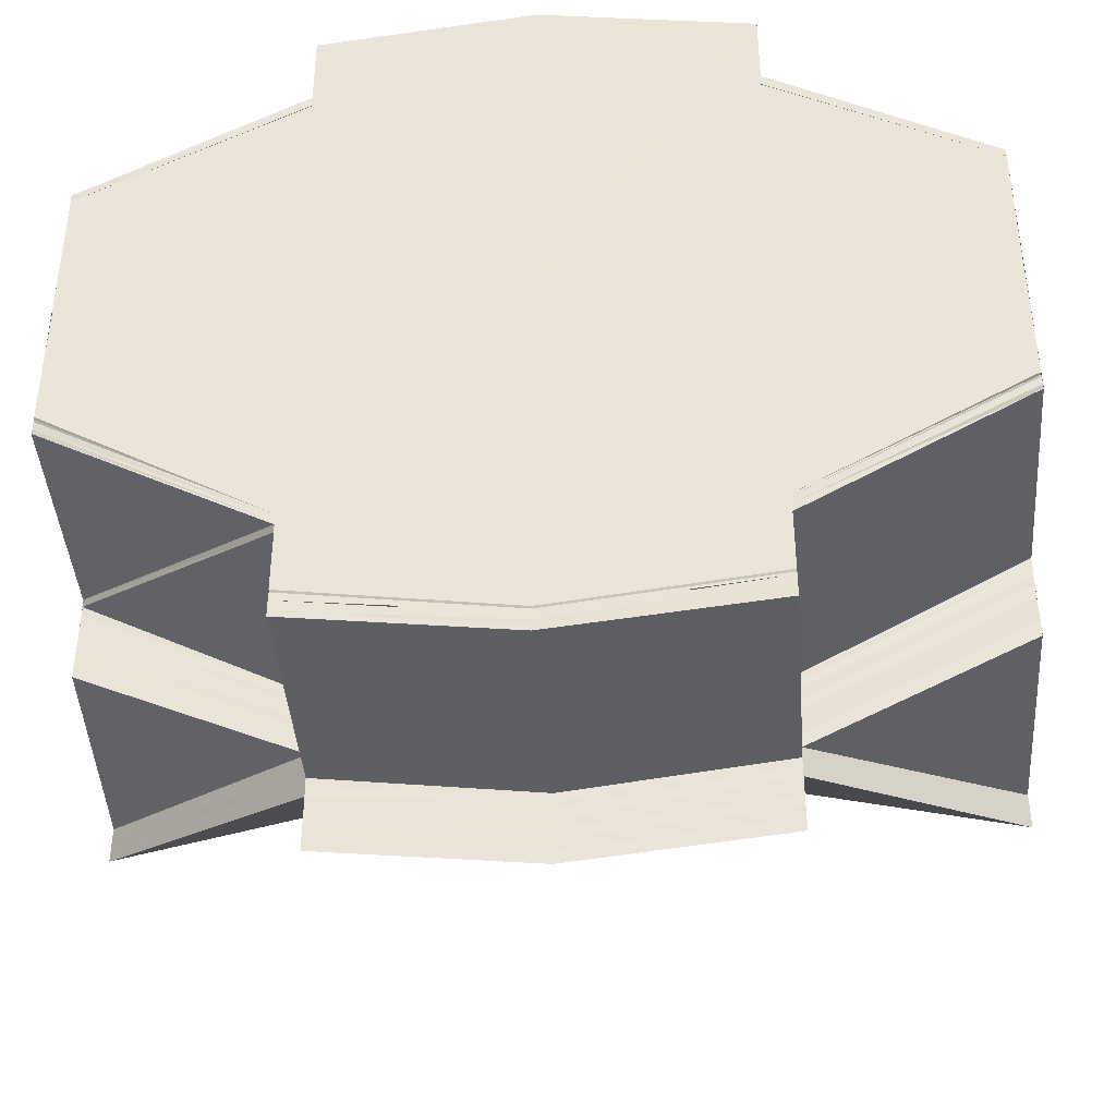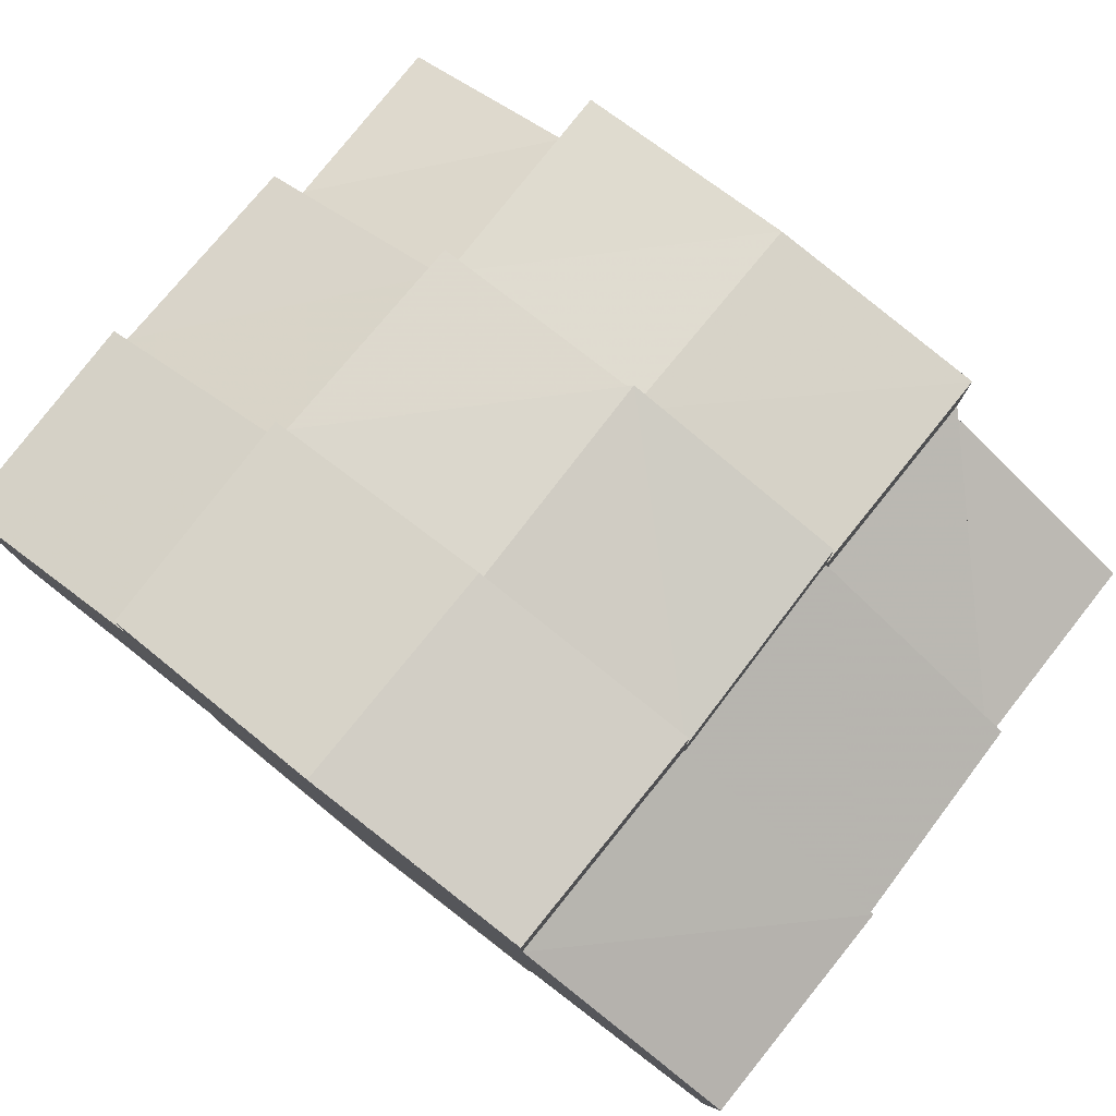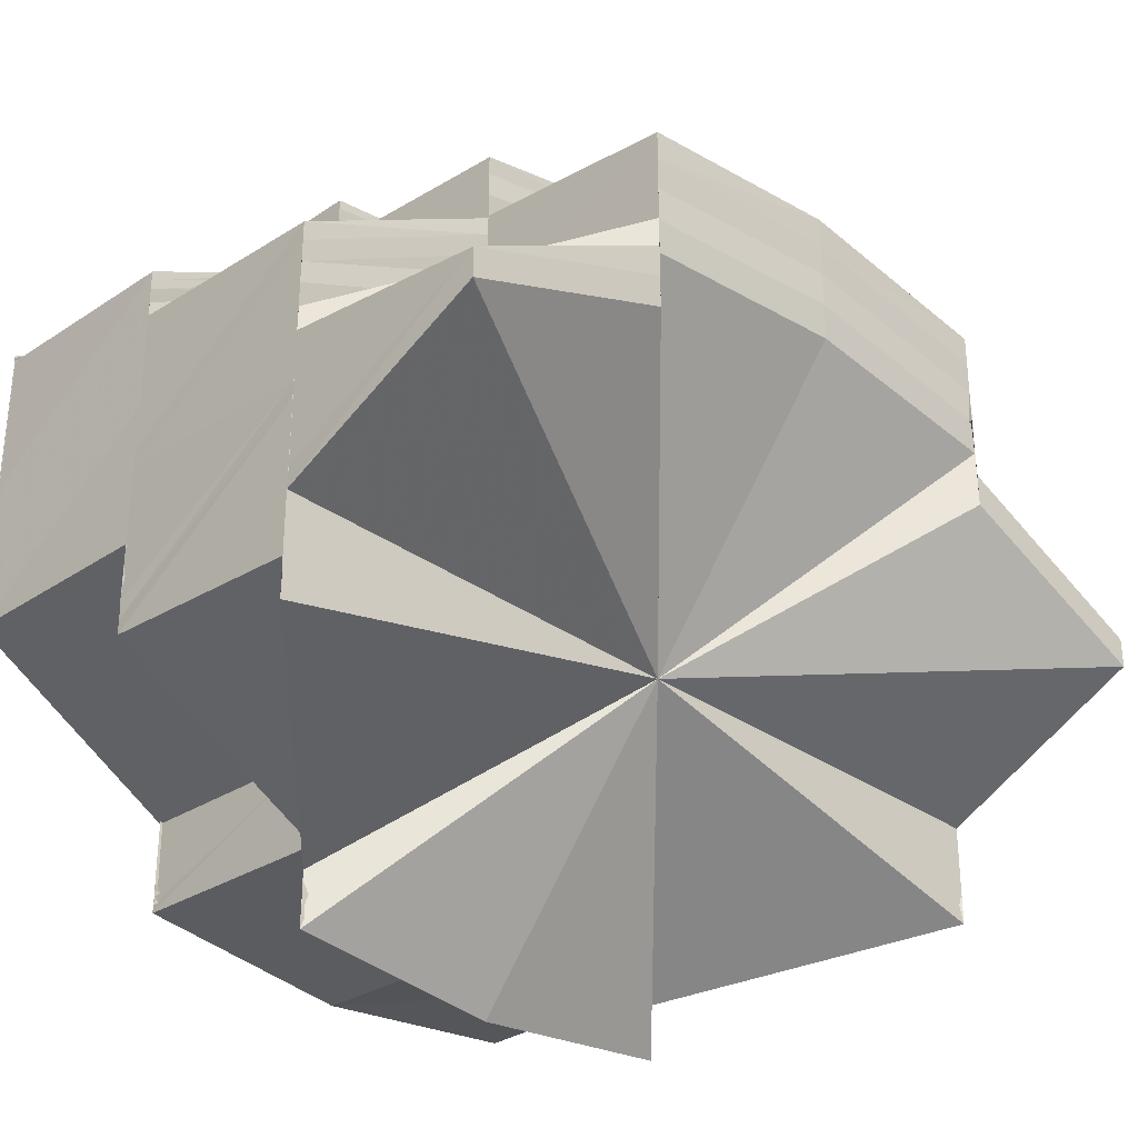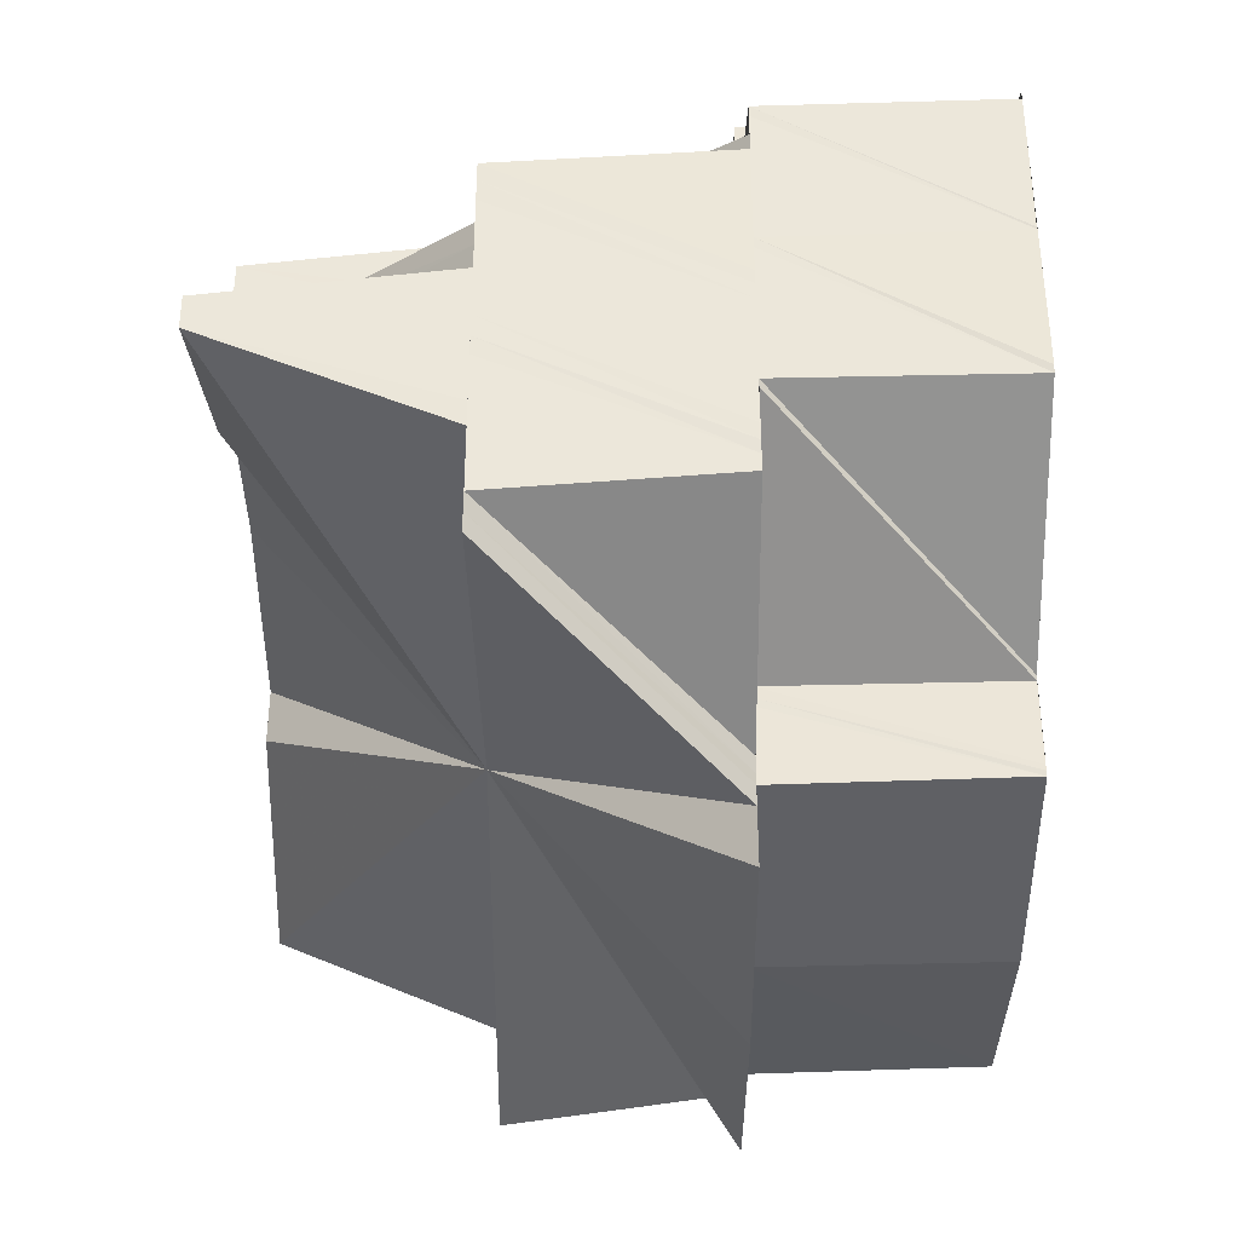
<metadata>
{"format":"obj","ext":"obj","renderer":"f3d","projection":"perspective","resolution":1024,"background":"white","views":[{"elev":-40.5,"azim":-176.2,"up":"+Z"},{"elev":79.9,"azim":-142.1,"up":"+Z"},{"elev":-31.6,"azim":-45.2,"up":"+Z"},{"elev":-38.1,"azim":90.1,"up":"+Z"}]}
</metadata>
<code>
o 31589
v 2173 1876 14.2
v 2173 1876 14.2
v 2173 1876 14.2
v 2173 1876 14.2
v 2173 1876 14.2
v 2173 1876 14.2
v 2173 1876 14.2
v 2173 1876 14.19
v 2173 1876 14.2
v 2173 1876 14.21
v 2173 1876 14.2
v 2173 1876 14.21
v 2173 1876 14.21
v 2173 1876 14.21
v 2173 1876 14.21
v 2173 1876 14.21
v 2173 1876 14.21
v 2173 1876 14.21
v 2173 1876 14.21
v 2173 1876 14.21
v 2173 1876 14.21
v 2173 1876 14.21
v 2173 1876 14.21
v 2173 1876 14.21
v 2173 1876 14.21
v 2173 1876 14.21
v 2173 1876 14.21
v 2173 1876 14.21
v 2173 1876 14.2
v 2173 1876 14.21
v 2173 1876 14.2
v 2173 1876 14.2
v 2173 1876 14.2
v 2173 1876 14.2
v 2173 1876 14.2
v 2173 1876 14.2
v 2173 1876 14.2
v 2173 1876 14.2
v 2173 1876 14.2
v 2173 1876 14.19
v 2173 1876 14.19
v 2173 1876 14.19
v 2173 1876 14.19
v 2173 1876 14.19
v 2173 1876 14.19
v 2173 1876 14.18
v 2173 1876 14.18
v 2173 1876 14.19
v 2173 1876 14.19
v 2173 1876 14.19
v 2173 1876 14.18
v 2173 1876 14.19
v 2173 1876 14.18
v 2173 1876 14.19
v 2173 1876 14.18
v 2173 1876 14.19
v 2173 1876 14.18
v 2173 1876 14.18
v 2173 1876 14.19
v 2173 1876 14.19
v 2173 1876 14.19
v 2173 1876 14.19
v 2173 1876 14.19
v 2173 1876 14.19
v 2173 1876 14.19
v 2173 1876 14.19
v 2173 1876 14.19
v 2173 1876 14.2
v 2173 1876 14.19
v 2173 1876 14.18
v 2173 1876 14.18
v 2173 1876 14.19
v 2173 1876 14.18
v 2173 1876 14.19
v 2173 1876 14.19
v 2173 1876 14.19
v 2173 1876 14.19
v 2173 1876 14.19
v 2173 1876 14.19
v 2173 1876 14.19
v 2173 1876 14.19
v 2173 1876 14.2
v 2173 1876 14.2
v 2173 1876 14.2
v 2173 1876 14.2
v 2173 1876 14.21
v 2173 1876 14.2
v 2173 1876 14.18
v 2173 1876 14.18
v 2173 1876 14.2
v 2173 1876 14.2
v 2173 1876 14.18
v 2173 1876 14.19
v 2173 1876 14.19
v 2173 1876 14.18
v 2173 1876 14.19
v 2173 1876 14.19
v 2173 1876 14.19
v 2173 1876 14.19
v 2173 1876 14.19
v 2173 1876 14.2
v 2173 1876 14.2
v 2173 1876 14.2
v 2173 1876 14.2
v 2173 1876 14.2
v 2173 1876 14.2
v 2173 1876 14.2
v 2173 1876 14.21
v 2173 1876 14.2
v 2173 1876 14.21
v 2173 1876 14.21
v 2173 1876 14.2
v 2173 1876 14.21
v 2173 1876 14.21
v 2173 1876 14.21
v 2173 1876 14.21
v 2173 1876 14.21
v 2173 1876 14.2
v 2173 1876 14.21
v 2173 1876 14.2
v 2173 1876 14.21
v 2173 1876 14.21
v 2173 1876 14.21
v 2173 1876 14.21
v 2173 1876 14.21
v 2173 1876 14.21
v 2173 1876 14.2
v 2173 1876 14.2
v 2173 1876 14.21
v 2173 1876 14.21
v 2173 1876 14.19
v 2173 1876 14.2
v 2173 1876 14.21
v 2173 1876 14.21
v 2173 1876 14.21
v 2173 1876 14.21
v 2173 1876 14.19
v 2173 1876 14.19
v 2173 1876 14.19
v 2173 1876 14.2
v 2173 1876 14.19
v 2173 1876 14.19
v 2173 1876 14.19
v 2173 1876 14.19
v 2173 1876 14.19
v 2173 1876 14.19
v 2173 1876 14.19
v 2173 1876 14.18
v 2173 1876 14.18
v 2173 1876 14.18
v 2173 1876 14.18
v 2173 1876 14.18
v 2173 1876 14.18
v 2173 1876 14.18
v 2173 1876 14.18
v 2173 1876 14.18
v 2173 1876 14.18
v 2173 1876 14.18
v 2173 1876 14.18
v 2173 1876 14.18
v 2173 1876 14.18
v 2173 1876 14.18
v 2173 1876 14.18
v 2173 1876 14.18
v 2173 1876 14.18
v 2173 1876 14.18
v 2173 1876 14.2
v 2173 1876 14.18
v 2173 1876 14.19
v 2173 1876 14.19
v 2173 1876 14.2
v 2173 1876 14.19
v 2173 1876 14.21
v 2173 1876 14.19
v 2173 1876 14.2
v 2173 1876 14.21
v 2173 1876 14.21
v 2173 1876 14.21
v 2173 1876 14.21
v 2173 1876 14.21
v 2173 1876 14.21
v 2173 1876 14.21
v 2173 1876 14.22
v 2173 1876 14.22
v 2173 1876 14.22
v 2173 1876 14.22
v 2173 1876 14.22
v 2173 1876 14.22
v 2173 1876 14.22
v 2173 1876 14.22
v 2173 1876 14.22
v 2173 1876 14.22
v 2173 1876 14.22
v 2173 1876 14.22
v 2173 1876 14.22
v 2173 1876 14.22
v 2173 1876 14.22
v 2173 1876 14.22
v 2173 1876 14.22
v 2173 1876 14.21
v 2173 1876 14.19
v 2173 1876 14.18
v 2173 1876 14.21
v 2173 1876 14.21
v 2173 1876 14.21
v 2173 1876 14.21
v 2173 1876 14.22
v 2173 1876 14.22
v 2173 1876 14.21
v 2173 1876 14.21
v 2173 1876 14.21
v 2173 1876 14.21
v 2173 1876 14.21
v 2173 1876 14.22
v 2173 1876 14.21
v 2173 1876 14.22
v 2173 1876 14.21
v 2173 1876 14.21
v 2173 1876 14.21
v 2173 1876 14.22
v 2173 1876 14.21
v 2173 1876 14.22
v 2173 1876 14.21
v 2173 1876 14.22
v 2173 1876 14.22
v 2173 1876 14.21
v 2173 1876 14.21
v 2173 1876 14.21
v 2173 1876 14.22
v 2173 1876 14.22
v 2173 1876 14.22
v 2173 1876 14.22
v 2173 1876 14.22
v 2173 1876 14.22
v 2173 1876 14.22
v 2173 1876 14.21
v 2173 1876 14.21
v 2173 1876 14.21
v 2173 1876 14.22
v 2173 1876 14.21
v 2173 1876 14.21
v 2173 1876 14.21
v 2173 1876 14.21
v 2173 1876 14.21
v 2173 1876 14.2
v 2173 1876 14.21
v 2173 1876 14.2
v 2173 1876 14.21
v 2173 1876 14.21
v 2173 1876 14.2
v 2173 1876 14.21
v 2173 1876 14.21
v 2173 1876 14.21
v 2173 1876 14.21
v 2173 1876 14.2
v 2173 1876 14.21
v 2173 1876 14.21
v 2173 1876 14.21
v 2173 1876 14.22
v 2173 1876 14.21
v 2173 1876 14.21
v 2173 1876 14.21
v 2173 1876 14.21
v 2173 1876 14.21
v 2173 1876 14.21
v 2173 1876 14.21
v 2173 1876 14.21
v 2173 1876 14.21
v 2173 1876 14.21
v 2173 1876 14.21
v 2173 1876 14.21
v 2173 1876 14.21
v 2173 1876 14.21
v 2173 1876 14.21
v 2173 1876 14.21
v 2173 1876 14.21
v 2173 1876 14.2
v 2173 1876 14.2
v 2173 1876 14.19
v 2173 1876 14.2
v 2173 1876 14.2
v 2173 1876 14.19
v 2173 1876 14.18
v 2173 1876 14.18
v 2173 1876 14.18
v 2173 1876 14.19
v 2173 1876 14.19
v 2173 1876 14.2
v 2173 1876 14.2
v 2173 1876 14.19
v 2173 1876 14.18
v 2173 1876 14.18
v 2173 1876 14.18
v 2173 1876 14.18
v 2173 1876 14.18
v 2173 1876 14.18
v 2173 1876 14.18
v 2173 1876 14.18
v 2173 1876 14.18
v 2173 1876 14.18
v 2173 1876 14.18
v 2173 1876 14.18
v 2173 1876 14.18
v 2173 1876 14.18
v 2173 1876 14.18
v 2173 1876 14.18
v 2173 1876 14.18
v 2173 1876 14.18
v 2173 1876 14.18
v 2173 1876 14.18
v 2173 1876 14.18
v 2173 1876 14.18
v 2173 1876 14.18
v 2173 1876 14.18
v 2173 1876 14.18
v 2173 1876 14.18
v 2173 1876 14.18
v 2173 1876 14.18
v 2173 1876 14.18
v 2173 1876 14.18
v 2173 1876 14.18
v 2173 1876 14.18
v 2173 1876 14.18
v 2173 1876 14.18
v 2173 1876 14.18
v 2173 1876 14.18
v 2173 1876 14.18
v 2173 1876 14.18
v 2173 1876 14.18
v 2173 1876 14.18
v 2173 1876 14.18
v 2173 1876 14.18
v 2173 1876 14.18
v 2173 1876 14.18
v 2173 1876 14.18
v 2173 1876 14.18
v 2173 1876 14.19
v 2173 1876 14.19
v 2173 1876 14.18
v 2173 1876 14.19
v 2173 1876 14.19
v 2173 1876 14.19
v 2173 1876 14.19
v 2173 1876 14.19
v 2173 1876 14.18
v 2173 1876 14.18
v 2173 1876 14.19
v 2173 1876 14.18
v 2173 1876 14.19
v 2173 1876 14.19
v 2173 1876 14.19
v 2173 1876 14.19
v 2173 1876 14.19
v 2173 1876 14.19
v 2173 1876 14.18
v 2173 1876 14.19
v 2173 1876 14.18
v 2173 1876 14.19
v 2173 1876 14.19
v 2173 1876 14.19
v 2173 1876 14.19
v 2173 1876 14.19
v 2173 1876 14.19
v 2173 1876 14.18
v 2173 1876 14.19
v 2173 1876 14.19
v 2173 1876 14.18
v 2173 1876 14.19
v 2173 1876 14.2
v 2173 1876 14.2
v 2173 1876 14.2
v 2173 1876 14.2
v 2173 1876 14.2
v 2173 1876 14.19
v 2173 1876 14.19
v 2173 1876 14.19
v 2173 1876 14.2
v 2173 1876 14.2
v 2173 1876 14.2
v 2173 1876 14.21
v 2173 1876 14.2
v 2173 1876 14.19
v 2173 1876 14.19
v 2173 1876 14.19
v 2173 1876 14.18
v 2173 1876 14.18
v 2173 1876 14.18
v 2173 1876 14.19
v 2173 1876 14.19
v 2173 1876 14.18
v 2173 1876 14.19
v 2173 1876 14.2
v 2173 1876 14.19
v 2173 1876 14.19
v 2173 1876 14.19
v 2173 1876 14.19
v 2173 1876 14.2
v 2173 1876 14.19
v 2173 1876 14.2
v 2173 1876 14.2
v 2173 1876 14.2
v 2173 1876 14.2
v 2173 1876 14.2
v 2173 1876 14.2
v 2173 1876 14.2
v 2173 1876 14.2
v 2173 1876 14.2
v 2173 1876 14.2
v 2173 1876 14.2
v 2173 1876 14.21
v 2173 1876 14.21
v 2173 1876 14.2
v 2173 1876 14.21
v 2173 1876 14.21
v 2173 1876 14.21
v 2173 1876 14.21
v 2173 1876 14.2
v 2173 1876 14.2
v 2173 1876 14.21
v 2173 1876 14.2
v 2173 1876 14.21
v 2173 1876 14.2
v 2173 1876 14.2
v 2173 1876 14.2
v 2173 1876 14.21
v 2173 1876 14.2
v 2173 1876 14.21
v 2173 1876 14.21
v 2173 1876 14.21
v 2173 1876 14.2
v 2173 1876 14.2
v 2173 1876 14.19
v 2173 1876 14.19
v 2173 1876 14.18
v 2173 1876 14.21
v 2173 1876 14.21
v 2173 1876 14.21
v 2173 1876 14.21
v 2173 1876 14.21
v 2173 1876 14.21
v 2173 1876 14.22
v 2173 1876 14.21
v 2173 1876 14.2
v 2173 1876 14.19
v 2173 1876 14.19
v 2173 1876 14.19
v 2173 1876 14.19
v 2173 1876 14.2
v 2173 1876 14.21
v 2173 1876 14.21
v 2173 1876 14.21
v 2173 1876 14.19
v 2173 1876 14.19
v 2173 1876 14.19
v 2173 1876 14.19
v 2173 1876 14.19
v 2173 1876 14.19
v 2173 1876 14.19
v 2173 1876 14.19
v 2173 1876 14.19
v 2173 1876 14.19
v 2173 1876 14.19
v 2173 1876 14.19
v 2173 1876 14.19
v 2173 1876 14.19
v 2173 1876 14.19
v 2173 1876 14.19
v 2173 1876 14.19
v 2173 1876 14.19
v 2173 1876 14.19
v 2173 1876 14.19
v 2173 1876 14.19
v 2173 1876 14.19
v 2173 1876 14.19
v 2173 1876 14.18
v 2173 1876 14.19
v 2173 1876 14.19
f 1 2 3
f 2 4 3
f 5 2 1
f 6 5 1
f 5 7 2
f 6 1 8
f 1 3 8
f 9 6 8
f 2 10 4
f 7 10 2
f 10 11 4
f 7 12 10
f 10 13 11
f 12 13 10
f 13 14 11
f 13 15 14
f 16 17 15
f 17 18 19
f 20 16 21
f 21 22 23
f 24 25 13
f 25 26 13
f 26 27 14
f 27 28 29
f 30 29 31
f 31 32 33
f 34 31 35
f 31 36 35
f 37 35 38
f 39 35 40
f 39 40 41
f 41 42 8
f 43 44 8
f 45 46 8
f 47 48 8
f 49 50 8
f 51 52 49
f 53 51 54
f 51 55 52
f 55 56 52
f 55 57 56
f 58 59 56
f 59 60 61
f 56 62 63
f 62 61 63
f 64 65 61
f 60 66 65
f 66 67 68
f 69 68 65
f 70 71 64
f 71 72 69
f 73 70 74
f 70 75 76
f 71 77 75
f 72 78 77
f 72 79 80
f 79 81 80
f 80 82 68
f 68 82 83
f 84 83 85
f 83 86 87
f 88 89 79
f 82 90 91
f 89 92 93
f 93 94 81
f 92 95 96
f 97 98 81
f 98 99 94
f 99 100 94
f 101 102 90
f 82 101 103
f 101 104 105
f 104 106 105
f 107 106 108
f 106 109 110
f 106 110 111
f 112 113 110
f 110 114 115
f 114 116 117
f 118 119 114
f 120 118 121
f 118 122 119
f 122 123 119
f 124 125 123
f 126 124 123
f 127 128 122
f 128 129 130
f 131 128 127
f 128 132 133
f 132 134 133
f 135 134 136
f 137 138 127
f 139 127 140
f 141 139 140
f 142 137 141
f 143 144 141
f 143 141 145
f 146 143 147
f 148 143 96
f 149 150 148
f 151 149 148
f 152 153 150
f 154 149 151
f 154 155 149
f 155 156 152
f 157 154 151
f 156 158 152
f 152 158 153
f 156 159 158
f 158 160 153
f 159 161 162
f 159 163 158
f 158 163 160
f 163 164 160
f 165 166 164
f 165 166 167
f 168 165 167
f 169 170 167
f 171 172 167
f 173 171 167
f 174 175 167
f 176 173 167
f 177 176 173
f 177 173 178
f 179 177 178
f 179 178 180
f 181 179 182
f 183 176 167
f 184 183 167
f 185 183 186
f 187 184 167
f 187 185 188
f 189 185 190
f 191 187 189
f 192 188 193
f 194 195 192
f 195 196 197
f 196 198 199
f 200 187 167
f 201 202 167
f 203 200 167
f 203 200 204
f 175 203 167
f 203 204 205
f 206 203 205
f 205 207 208
f 209 206 210
f 206 211 212
f 213 208 214
f 215 213 216
f 217 218 215
f 218 219 220
f 221 216 222
f 223 221 224
f 221 222 225
f 225 222 226
f 224 226 227
f 222 228 226
f 216 229 222
f 222 229 228
f 229 230 228
f 229 197 230
f 231 232 230
f 233 231 229
f 234 233 229
f 232 235 236
f 237 236 238
f 239 236 240
f 241 240 242
f 243 244 242
f 241 242 245
f 246 241 245
f 246 245 247
f 248 246 247
f 249 247 250
f 251 248 252
f 253 251 252
f 252 254 255
f 256 251 257
f 258 259 256
f 260 253 261
f 260 262 263
f 264 265 262
f 266 260 261
f 266 261 267
f 268 269 266
f 270 266 267
f 270 267 271
f 272 266 270
f 272 115 266
f 273 272 270
f 273 270 22
f 274 270 275
f 276 273 274
f 277 278 279
f 277 279 8
f 3 277 8
f 278 280 281
f 278 281 282
f 283 284 8
f 284 285 8
f 286 287 8
f 287 288 9
f 288 289 9
f 290 9 8
f 291 292 8
f 293 294 8
f 295 296 291
f 297 295 298
f 299 300 297
f 300 295 301
f 300 302 295
f 295 303 296
f 302 303 295
f 303 304 296
f 302 305 303
f 303 306 304
f 305 306 303
f 306 307 304
f 305 308 306
f 306 309 307
f 308 309 306
f 309 310 307
f 308 293 309
f 309 311 310
f 293 311 309
f 311 292 310
f 293 312 311
f 311 313 292
f 312 313 311
f 312 314 313
f 313 315 292
f 313 316 315
f 317 88 315
f 318 317 313
f 319 320 316
f 320 321 322
f 323 319 324
f 324 325 326
f 327 328 325
f 327 157 328
f 157 151 328
f 328 151 329
f 151 330 331
f 328 331 332
f 333 328 334
f 335 336 333
f 329 337 338
f 339 338 340
f 341 342 327
f 343 342 344
f 341 345 346
f 347 346 348
f 349 347 350
f 349 351 347
f 352 349 350
f 352 350 353
f 354 352 353
f 354 353 355
f 356 354 355
f 356 355 357
f 351 358 359
f 351 359 360
f 361 362 357
f 363 361 364
f 365 357 364
f 366 364 367
f 368 369 365
f 369 370 356
f 371 372 370
f 373 370 369
f 369 374 375
f 368 375 376
f 377 378 370
f 377 379 378
f 380 379 381
f 382 368 383
f 382 383 384
f 384 376 385
f 384 386 387
f 388 384 387
f 388 387 293
f 389 388 390
f 391 392 393
f 394 395 396
f 395 397 398
f 395 63 399
f 63 400 399
f 401 400 402
f 400 403 404
f 400 405 403
f 405 406 403
f 405 407 406
f 408 409 406
f 409 410 411
f 406 412 12
f 412 413 414
f 415 416 413
f 417 418 415
f 103 419 415
f 418 420 419
f 420 421 419
f 422 423 424
f 29 425 423
f 425 426 423
f 425 427 426
f 427 373 426
f 427 428 373
f 428 429 430
f 428 430 431
f 432 433 434
f 435 436 437
f 438 439 440
f 439 441 442
f 443 444 445
f 445 446 447
f 443 448 444
f 449 448 443
f 449 180 448
f 450 451 449
f 444 452 453
f 454 453 455
f 452 456 453
f 452 457 456
f 457 458 456
f 457 459 458
f 459 460 458
f 459 461 460
f 461 201 460
f 461 462 463
f 464 465 466
f 465 467 468
f 465 469 131
f 469 470 131
f 469 471 470
f 471 472 470
f 471 473 472
f 473 474 472
f 475 473 167
f 476 477 474
f 476 477 167

</code>
